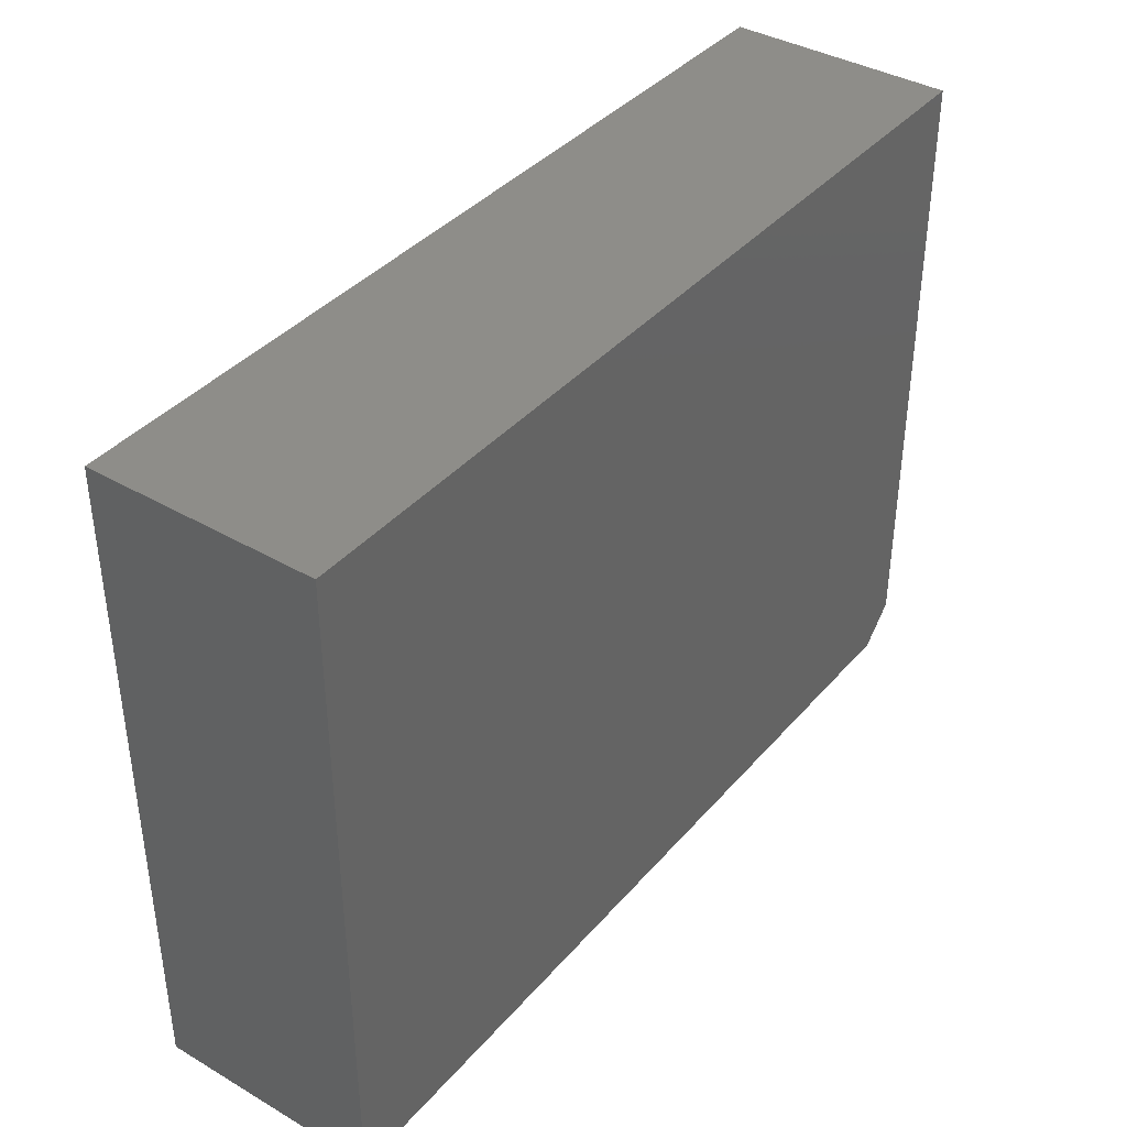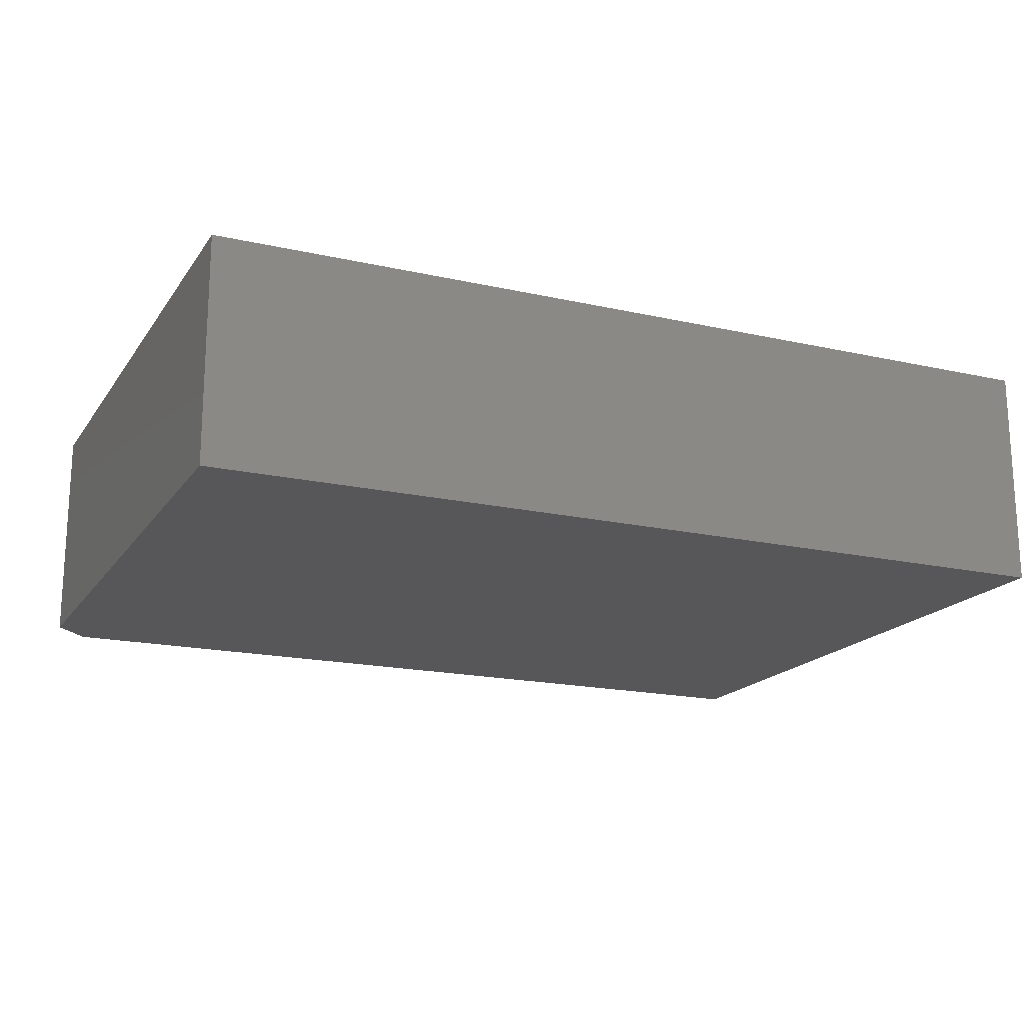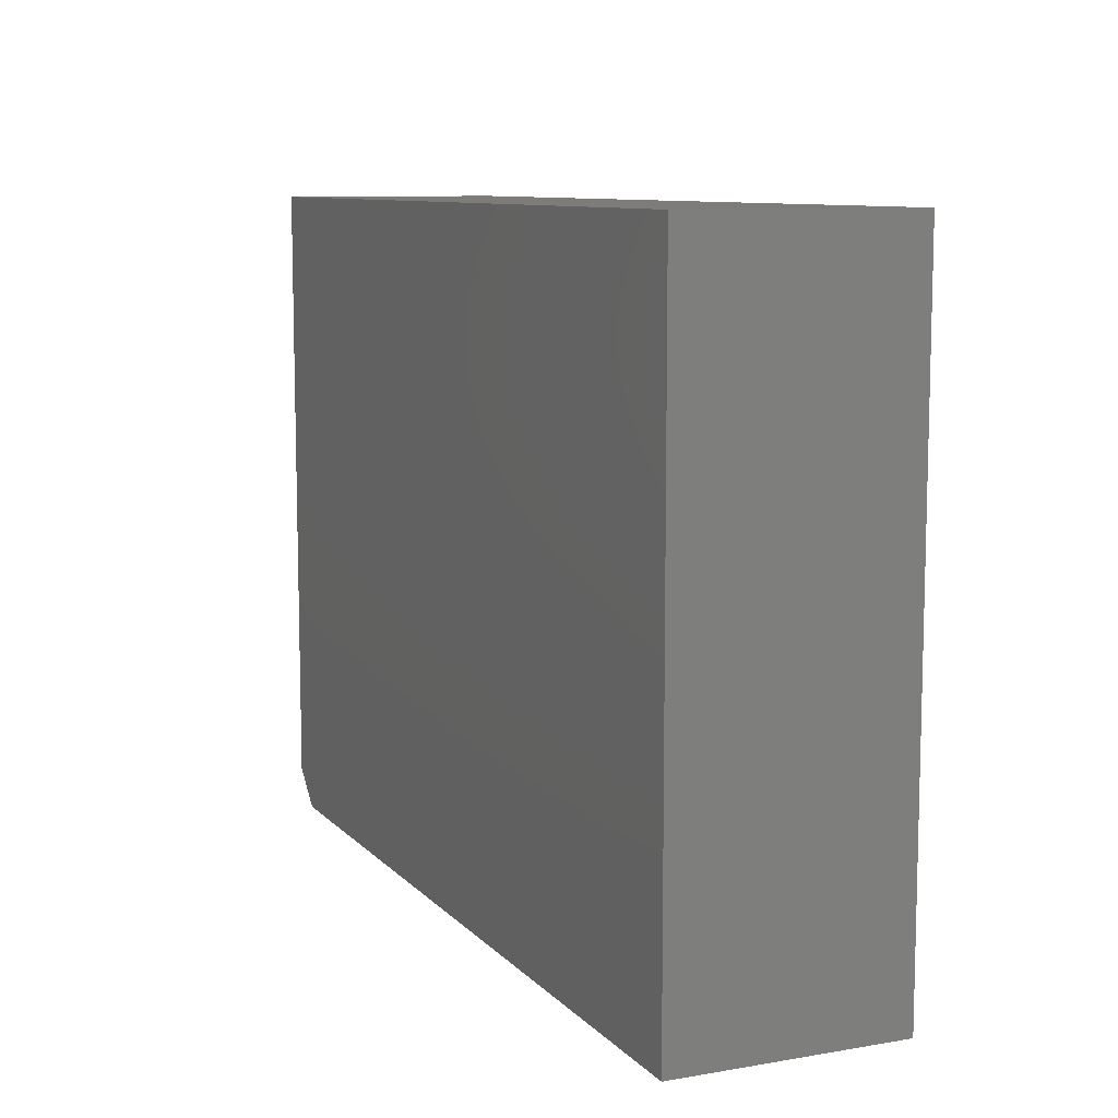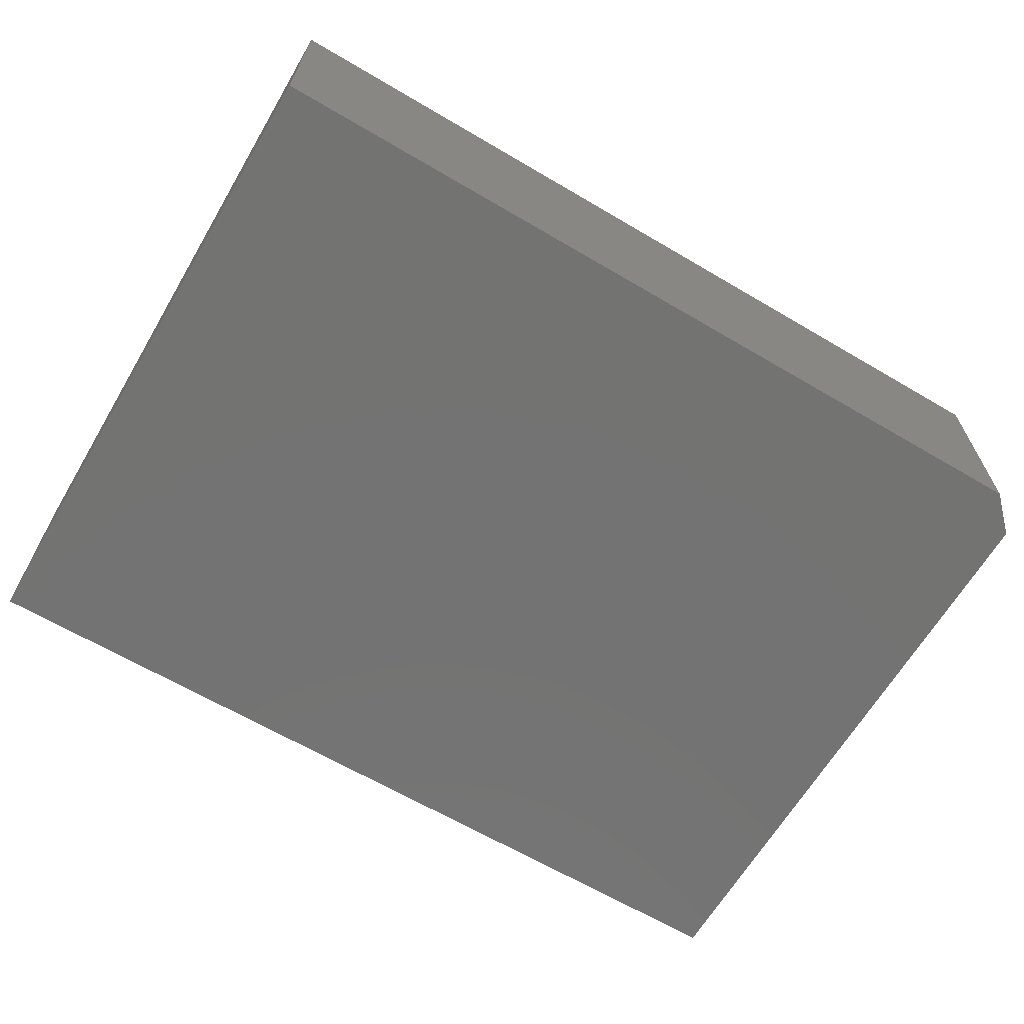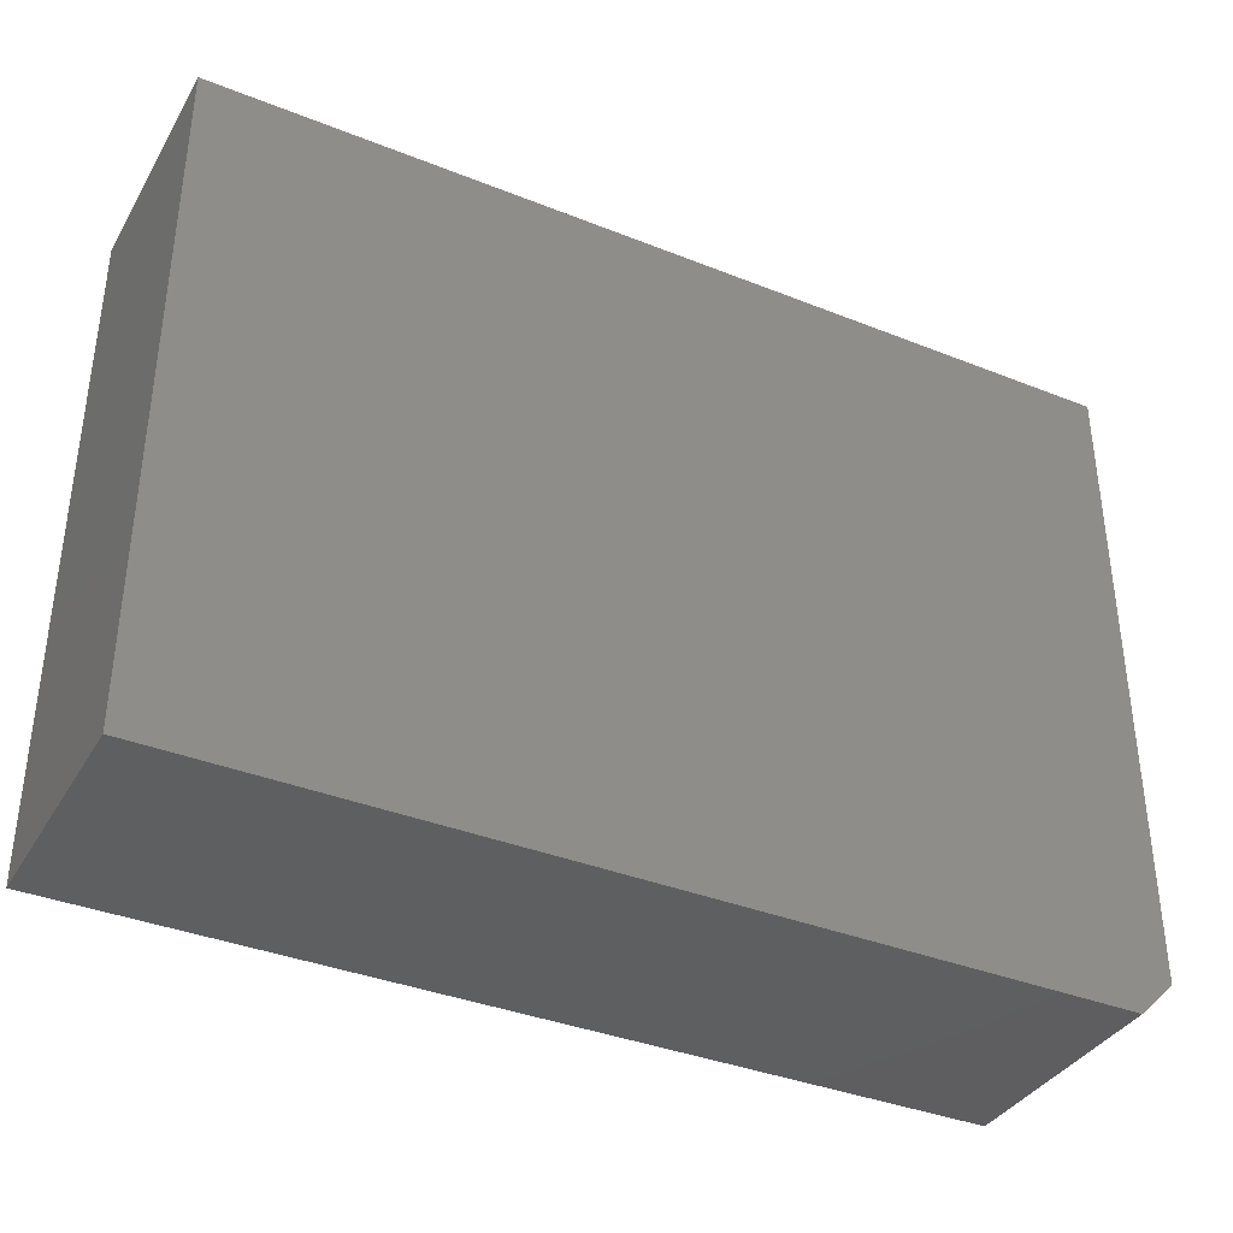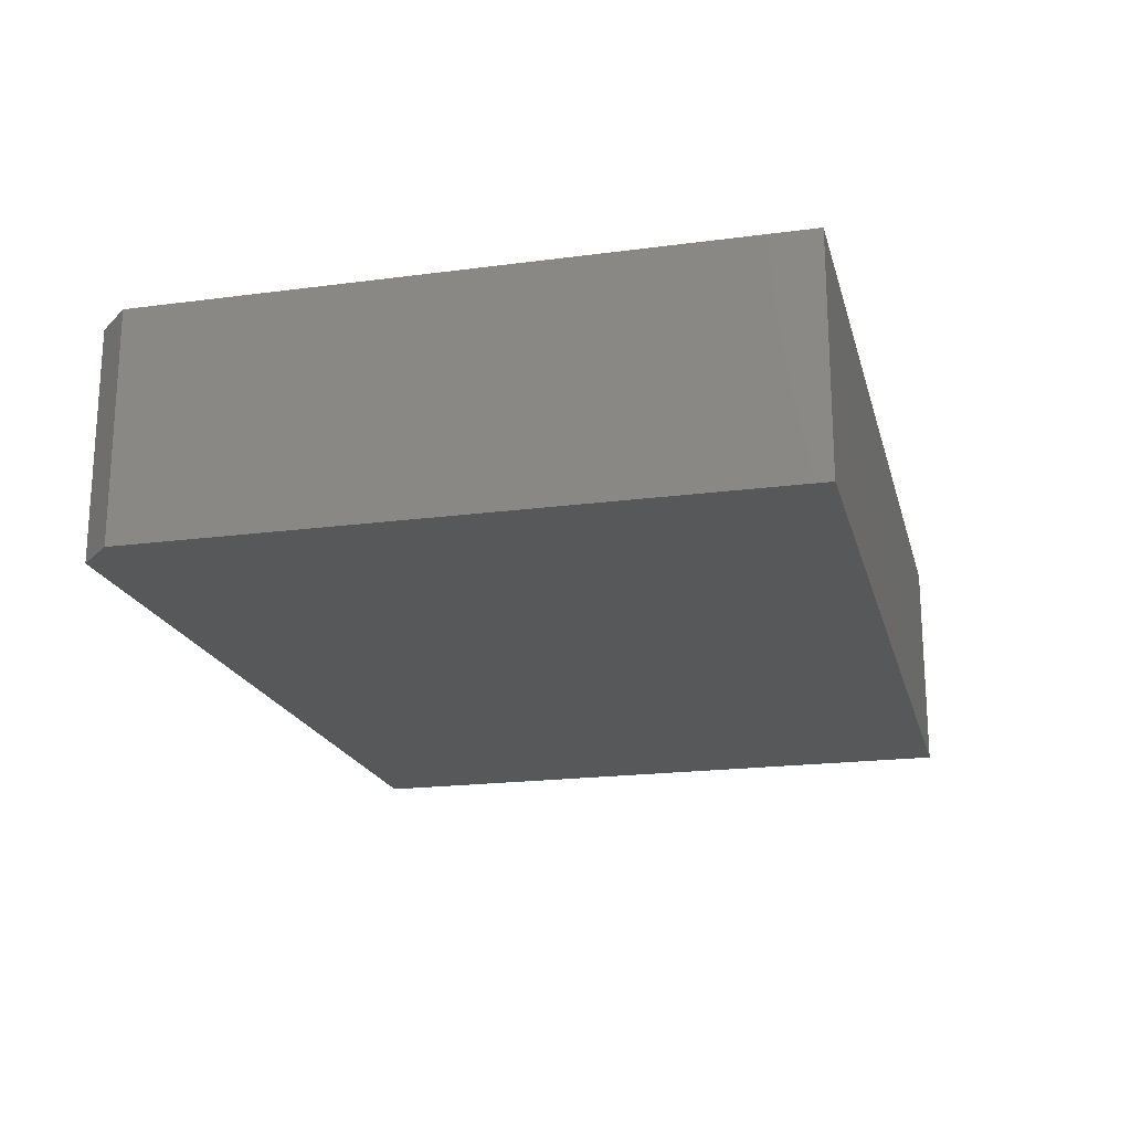
<metadata>
{"format":"stl","ext":"stl","renderer":"f3d","projection":"perspective","resolution":1024,"background":"white","views":[{"elev":38.8,"azim":-53.9,"up":"+Y"},{"elev":-17.9,"azim":156.2,"up":"+Z"},{"elev":9.4,"azim":-113.9,"up":"+Y"},{"elev":-65.1,"azim":-30.6,"up":"+Z"},{"elev":-37.1,"azim":-27.2,"up":"+Y"},{"elev":-19.6,"azim":103.9,"up":"+Z"}]}
</metadata>
<code>
# stl→obj: 10 verts, 16 faces
v 0.75 0.2126 0.3047
v -0.4609 0.2126 0.3047
v 0.75 -0.6328 0.3047
v -0.4609 -0.6797 0.3047
v 0.7031 -0.6797 0.3047
v 0.7031 -0.6797 0
v -0.4609 -0.6797 0
v 0.75 -0.6328 0
v -0.4609 0.2126 0
v 0.75 0.2126 0
f 1 2 3
f 3 2 4
f 3 4 5
f 6 7 8
f 8 7 9
f 8 9 10
f 3 8 1
f 1 8 10
f 4 7 5
f 5 7 6
f 6 8 5
f 5 8 3
f 2 9 4
f 4 9 7
f 1 10 2
f 2 10 9

</code>
